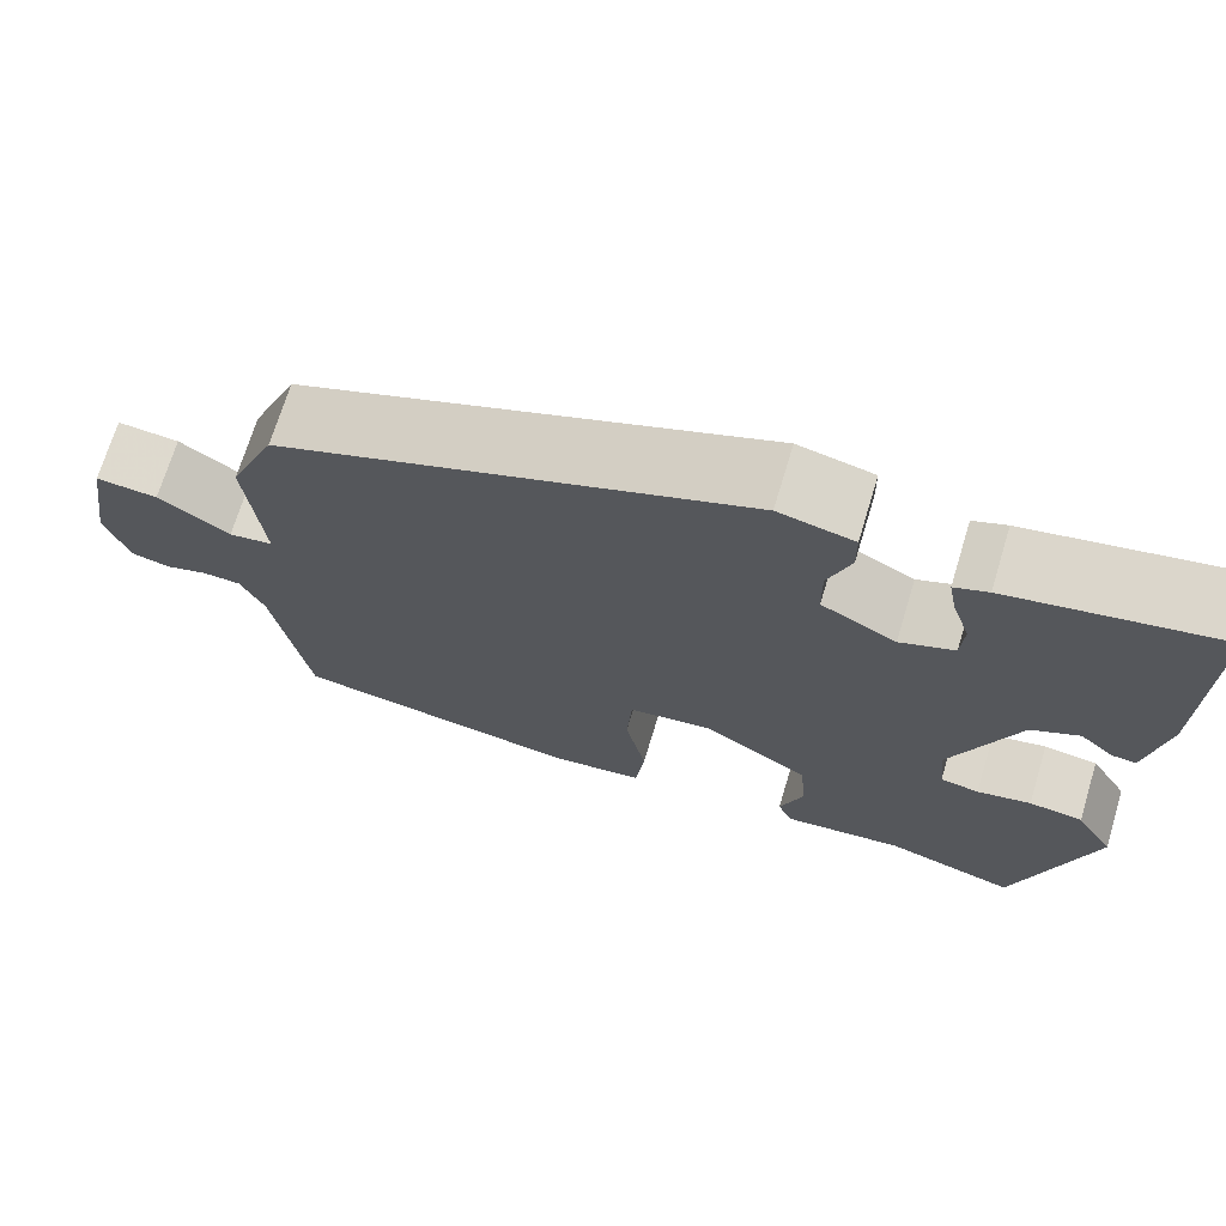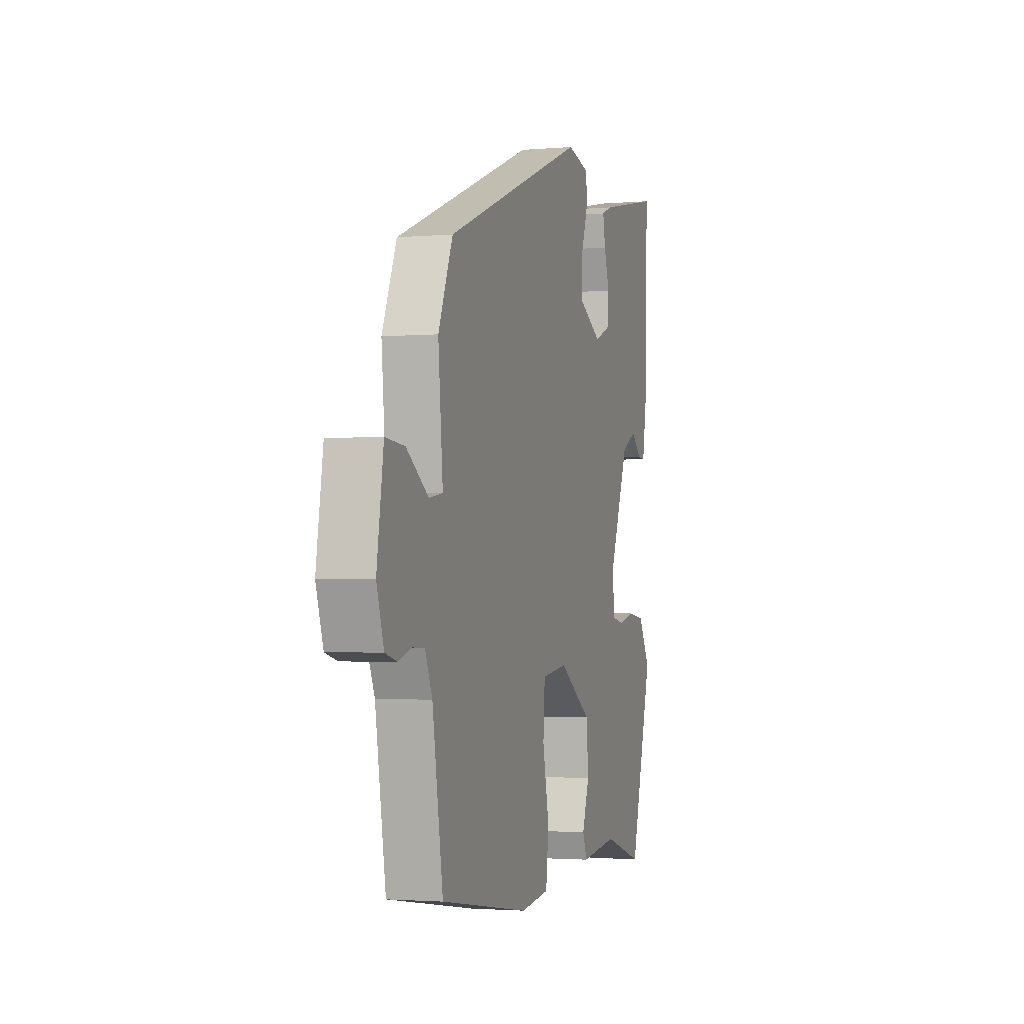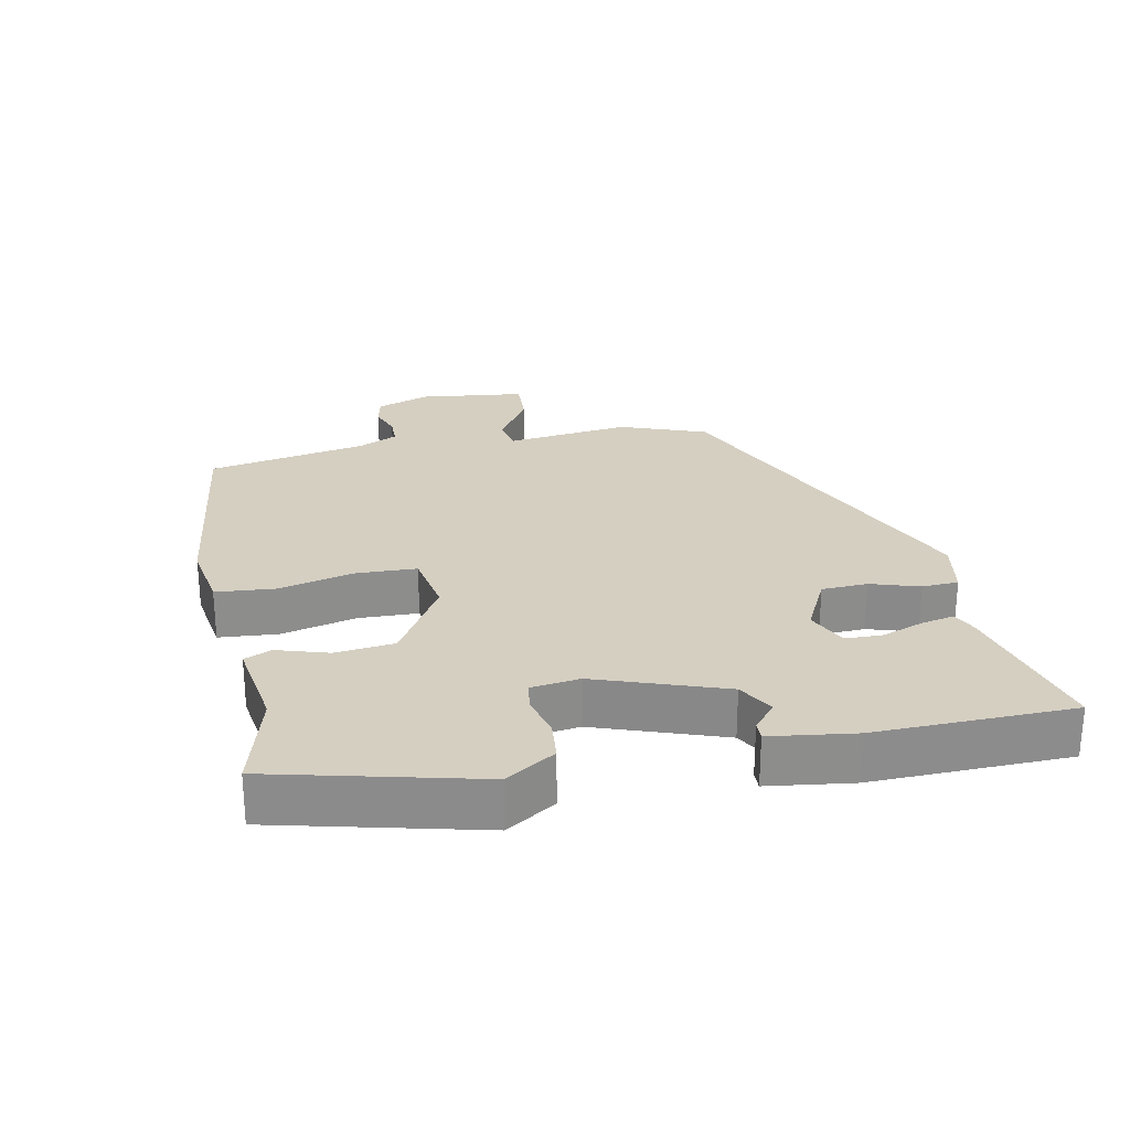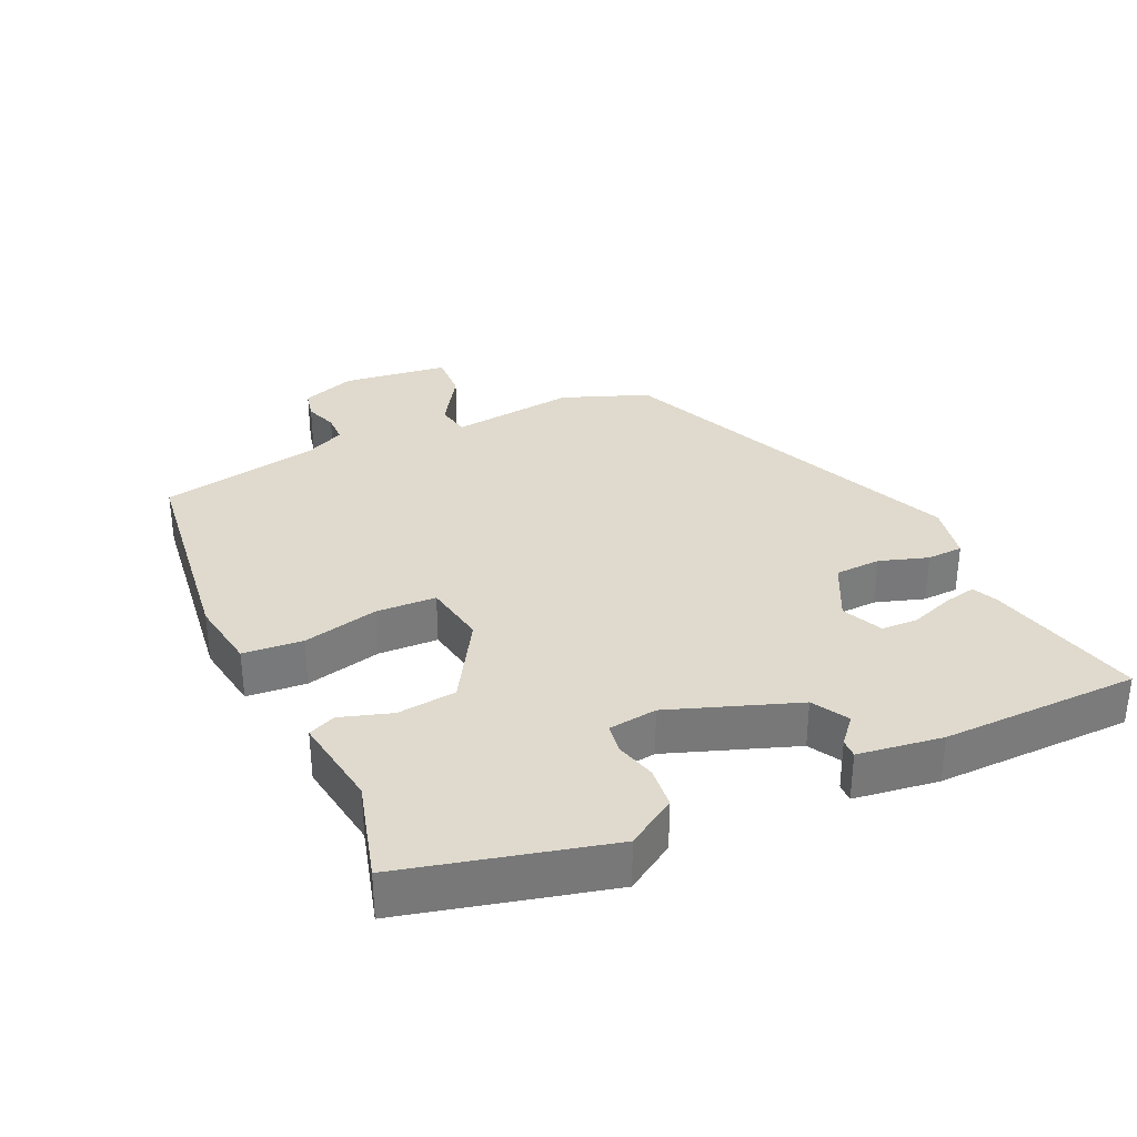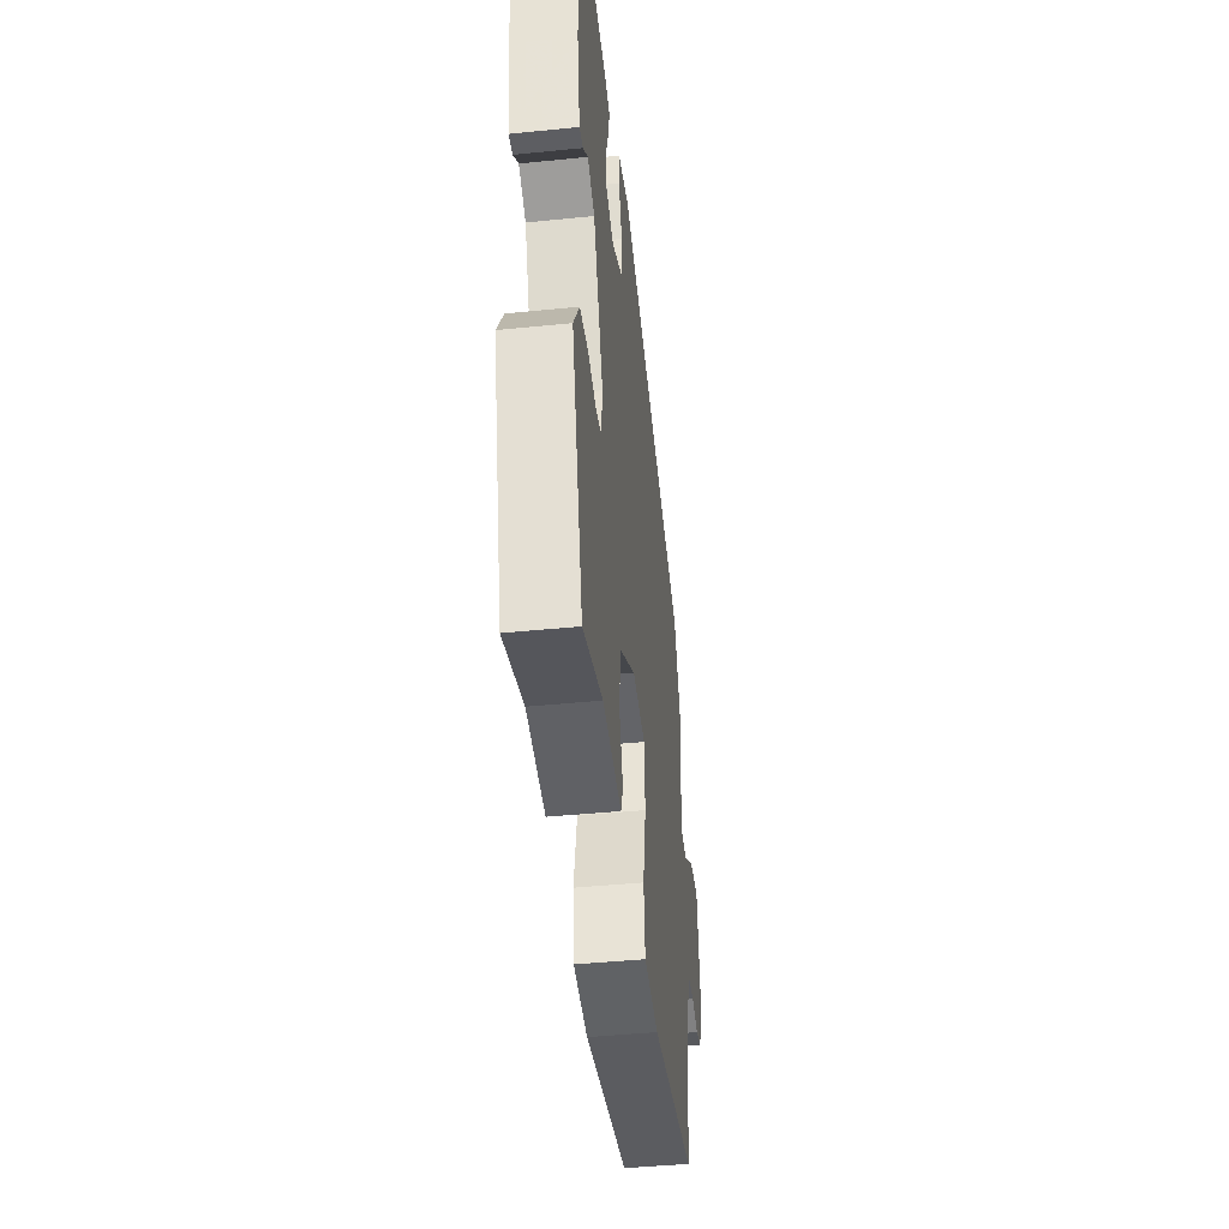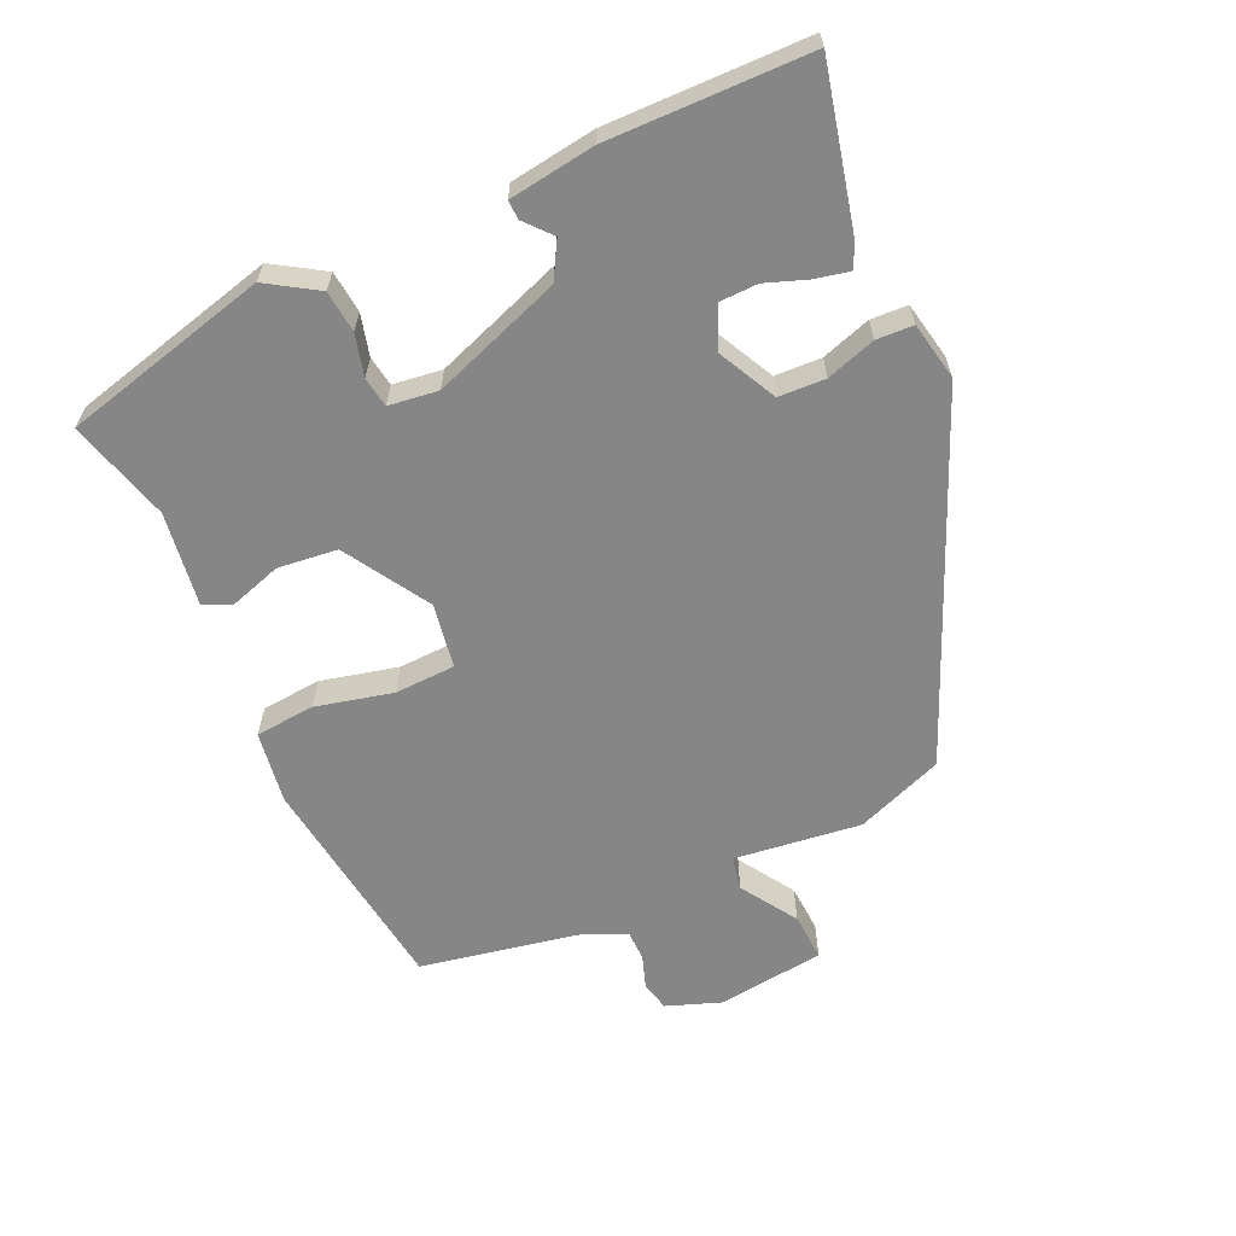
<metadata>
{"format":"obj","ext":"obj","renderer":"f3d","projection":"perspective","resolution":1024,"background":"white","views":[{"elev":70.6,"azim":-163.1,"up":"+Z"},{"elev":-2.2,"azim":107.1,"up":"+Z"},{"elev":25.9,"azim":-103.4,"up":"+Y"},{"elev":32.9,"azim":-116.4,"up":"+Y"},{"elev":-43.5,"azim":-83.2,"up":"+Z"},{"elev":-62.2,"azim":-67.2,"up":"+Y"}]}
</metadata>
<code>
v -0.495 0.07 0.516
v -0.266 0.07 0.469
v -0.229 0.07 0.454
v -0.238 0.07 0.405
v -0.258 0.07 0.344
v -0.255 0.07 0.29
v -0.195 0.07 0.265
v -0.112 0.07 0.31
v -0.111 0.07 0.377
v -0.136 0.07 0.447
v -0.135 0.07 0.5
v -0.052 0.07 0.519
v 0.465 0.07 0.318
v 0.517 0.07 0.194
v 0.5 0.07 0.011
v 0.549 0.07 0.003
v 0.628 0.07 0.057
v 0.697 0.07 0.063
v 0.721 0.07 -0.091
v 0.695 0.07 -0.17
v 0.652 0.07 -0.181
v 0.604 0.07 -0.166
v 0.562 0.07 -0.168
v 0.536 0.07 -0.227
v 0.498 0.07 -0.461
v 0.176 0.07 -0.512
v 0.072 0.07 -0.499
v 0.062 0.07 -0.413
v 0.085 0.07 -0.302
v 0.079 0.07 -0.215
v -0.014 0.07 -0.202
v -0.133 0.07 -0.279
v -0.14 0.07 -0.365
v -0.114 0.07 -0.439
v -0.13 0.07 -0.479
v -0.266 0.07 -0.463
v -0.411 0.07 -0.508
v -0.494 0.07 -0.214
v -0.451 0.07 -0.141
v -0.391 0.07 -0.133
v -0.331 0.07 -0.147
v -0.288 0.07 -0.139
v -0.281 0.07 -0.068
v -0.353 0.07 0.115
v -0.406 0.07 0.143
v -0.443 0.07 0.109
v -0.47 0.07 0.107
v -0.491 0.07 0.229
v -0.495 0 0.516
v -0.266 0 0.469
v -0.229 0 0.454
v -0.238 0 0.405
v -0.258 0 0.344
v -0.255 0 0.29
v -0.195 0 0.265
v -0.112 0 0.31
v -0.111 0 0.377
v -0.136 0 0.447
v -0.135 0 0.5
v -0.052 0 0.519
v 0.465 0 0.318
v 0.517 0 0.194
v 0.5 0 0.011
v 0.549 0 0.003
v 0.628 0 0.057
v 0.697 0 0.063
v 0.721 0 -0.091
v 0.695 0 -0.17
v 0.652 0 -0.181
v 0.604 0 -0.166
v 0.562 0 -0.168
v 0.536 0 -0.227
v 0.498 0 -0.461
v 0.176 0 -0.512
v 0.072 0 -0.499
v 0.062 0 -0.413
v 0.085 0 -0.302
v 0.079 0 -0.215
v -0.014 0 -0.202
v -0.133 0 -0.279
v -0.14 0 -0.365
v -0.114 0 -0.439
v -0.13 0 -0.479
v -0.266 0 -0.463
v -0.411 0 -0.508
v -0.494 0 -0.214
v -0.451 0 -0.141
v -0.391 0 -0.133
v -0.331 0 -0.147
v -0.288 0 -0.139
v -0.281 0 -0.068
v -0.353 0 0.115
v -0.406 0 0.143
v -0.443 0 0.109
v -0.47 0 0.107
v -0.491 0 0.229
f 3 4 5
f 2 3 5
f 1 2 5
f 48 1 5
f 47 48 5
f 46 47 5
f 45 46 5
f 44 45 5 6
f 43 44 6 7
f 42 43 7 8
f 39 40 41
f 38 39 41
f 37 38 41
f 36 37 41
f 36 41 42
f 35 36 42
f 34 35 42
f 33 34 42
f 32 33 42 8
f 27 28 29
f 26 27 29
f 25 26 29
f 24 25 29
f 23 24 29 30
f 20 21 22
f 19 20 22
f 18 19 22
f 17 18 22
f 16 17 22
f 15 16 22 23
f 13 14 15
f 12 13 15
f 11 12 15
f 10 11 15
f 9 10 15
f 23 30 31
f 15 23 31
f 9 15 31
f 8 9 31
f 8 31 32
f 53 52 51
f 53 51 50
f 53 50 49
f 53 49 96
f 53 96 95
f 53 95 94
f 53 94 93
f 54 53 93 92
f 55 54 92 91
f 56 55 91 90
f 89 88 87
f 89 87 86
f 89 86 85
f 89 85 84
f 90 89 84
f 90 84 83
f 90 83 82
f 90 82 81
f 56 90 81 80
f 77 76 75
f 77 75 74
f 77 74 73
f 77 73 72
f 78 77 72 71
f 70 69 68
f 70 68 67
f 70 67 66
f 70 66 65
f 70 65 64
f 71 70 64 63
f 63 62 61
f 63 61 60
f 63 60 59
f 63 59 58
f 63 58 57
f 79 78 71
f 79 71 63
f 79 63 57
f 79 57 56
f 80 79 56
f 1 49 50 2
f 2 50 51 3
f 3 51 52 4
f 4 52 53 5
f 5 53 54 6
f 6 54 55 7
f 7 55 56 8
f 8 56 57 9
f 9 57 58 10
f 10 58 59 11
f 11 59 60 12
f 12 60 61 13
f 13 61 62 14
f 14 62 63 15
f 15 63 64 16
f 16 64 65 17
f 17 65 66 18
f 18 66 67 19
f 19 67 68 20
f 20 68 69 21
f 21 69 70 22
f 22 70 71 23
f 23 71 72 24
f 24 72 73 25
f 25 73 74 26
f 26 74 75 27
f 27 75 76 28
f 28 76 77 29
f 29 77 78 30
f 30 78 79 31
f 31 79 80 32
f 32 80 81 33
f 33 81 82 34
f 34 82 83 35
f 35 83 84 36
f 36 84 85 37
f 37 85 86 38
f 38 86 87 39
f 39 87 88 40
f 40 88 89 41
f 41 89 90 42
f 42 90 91 43
f 43 91 92 44
f 44 92 93 45
f 45 93 94 46
f 46 94 95 47
f 47 95 96 48
f 48 96 49 1

</code>
